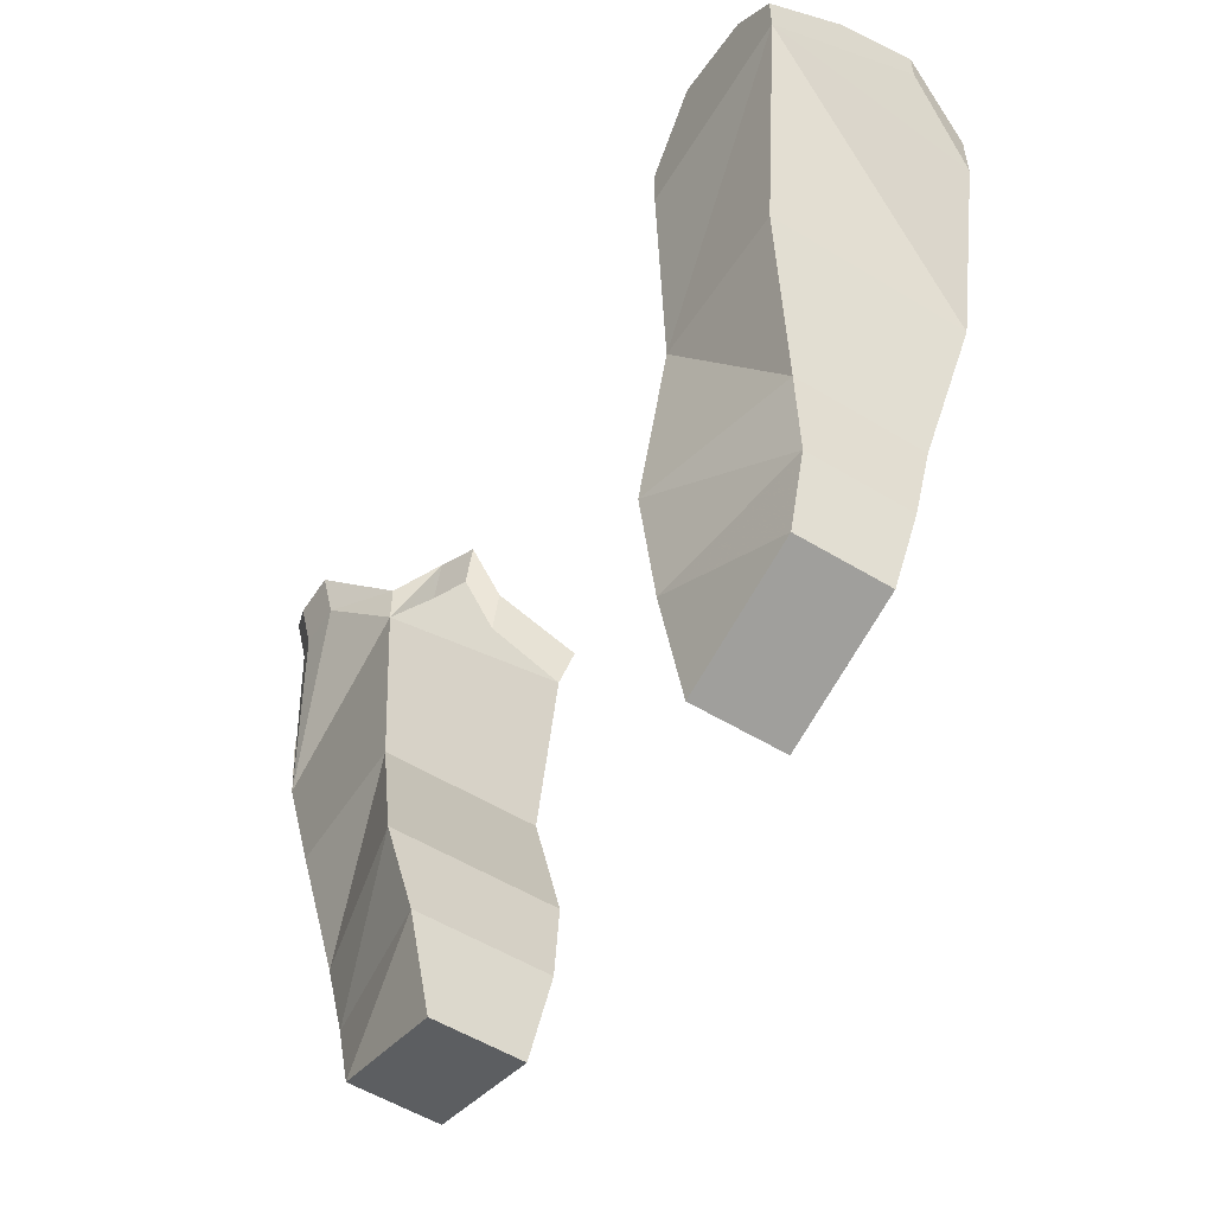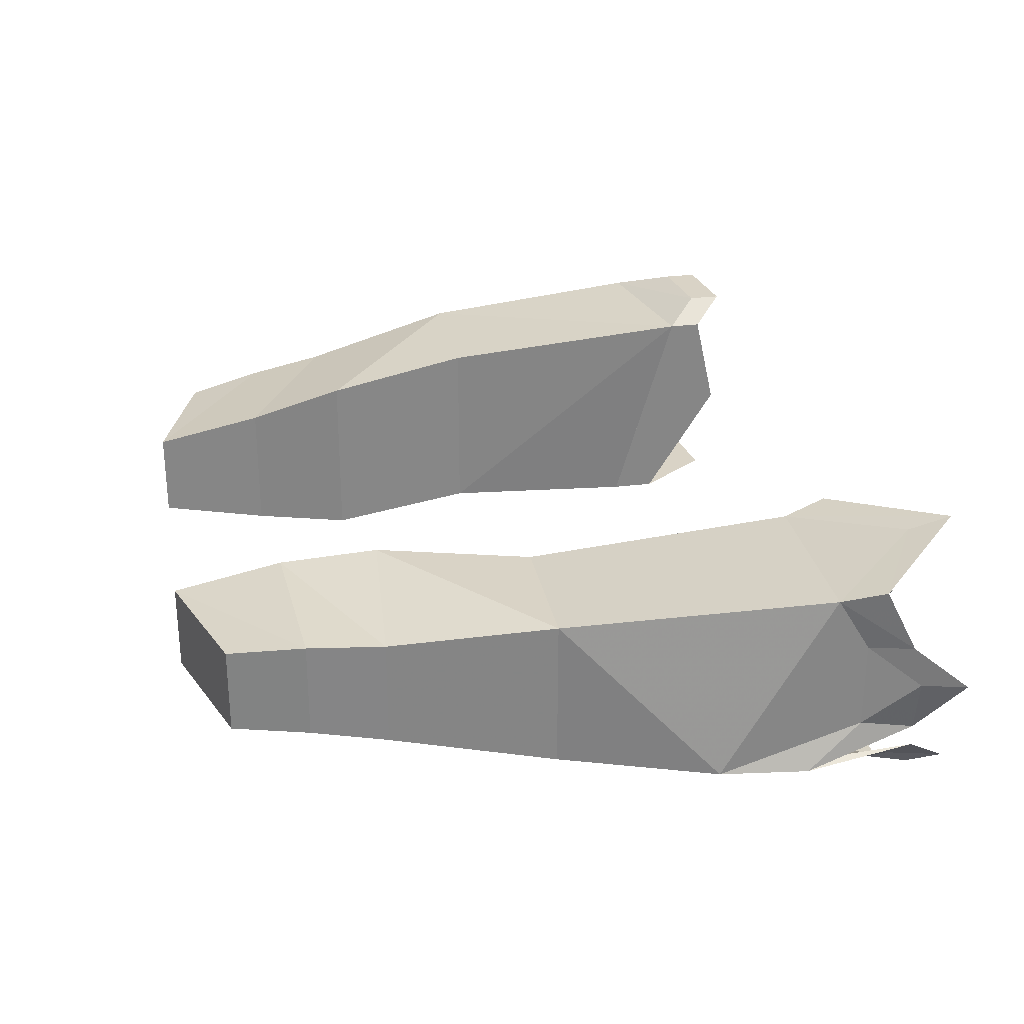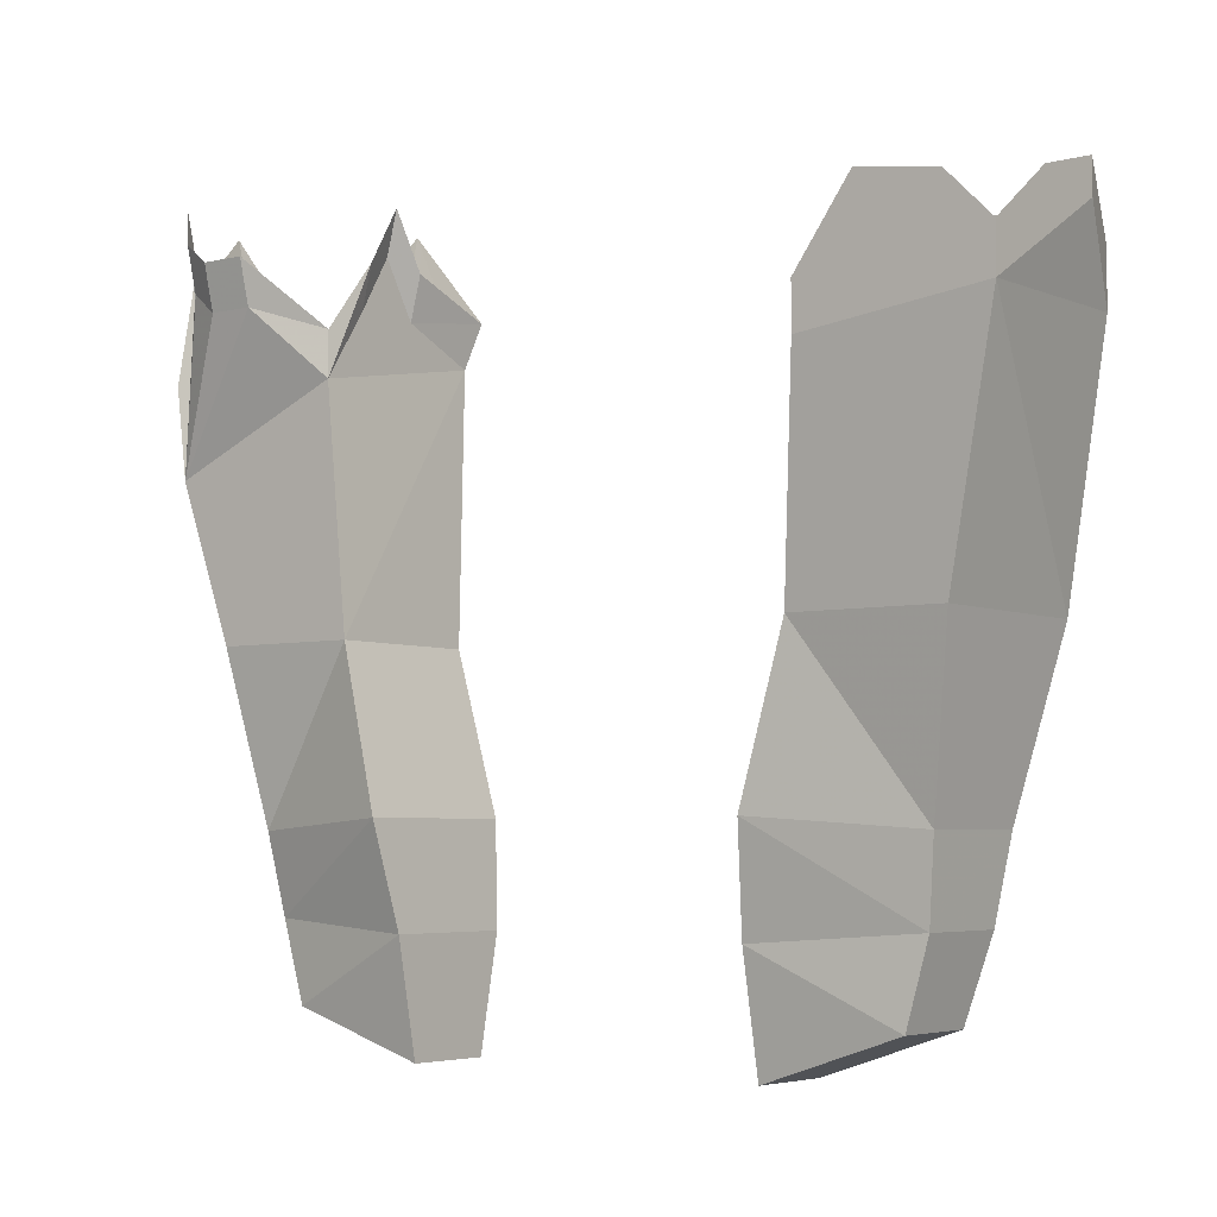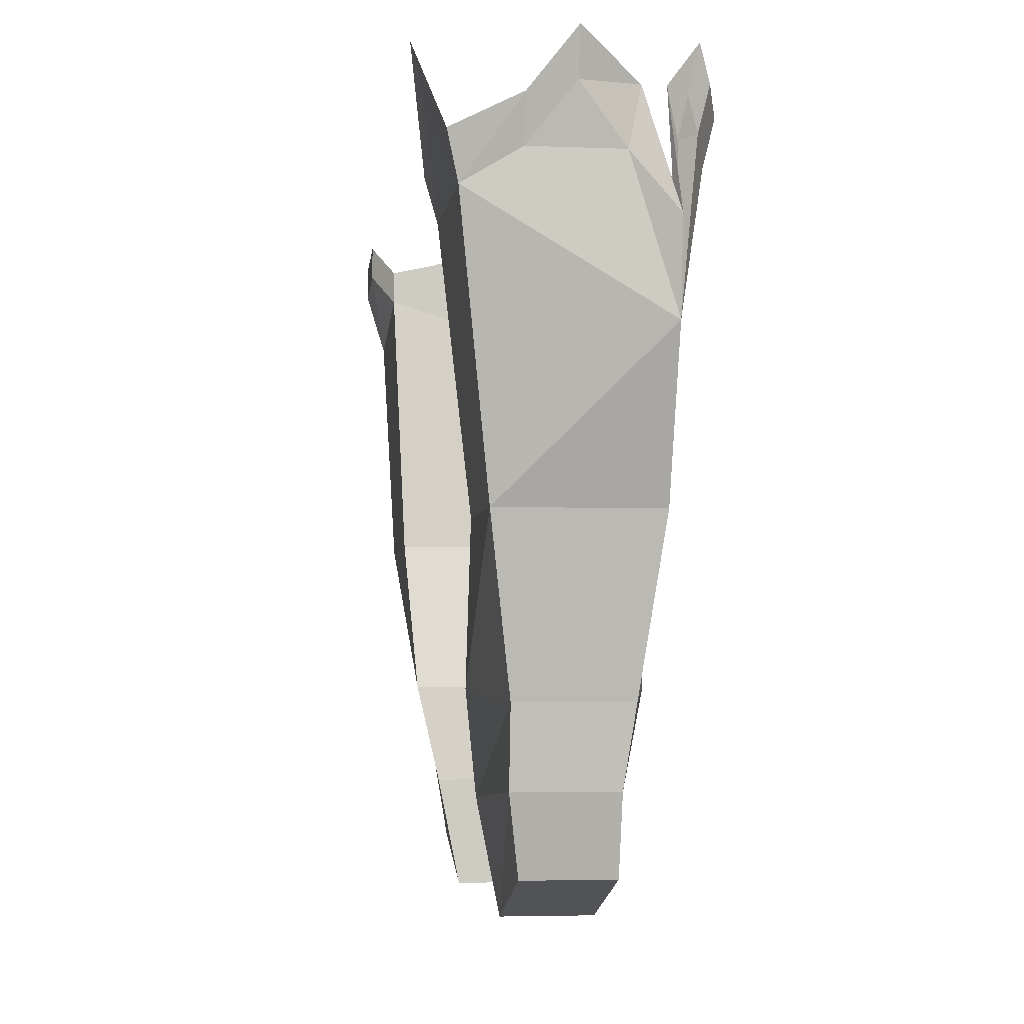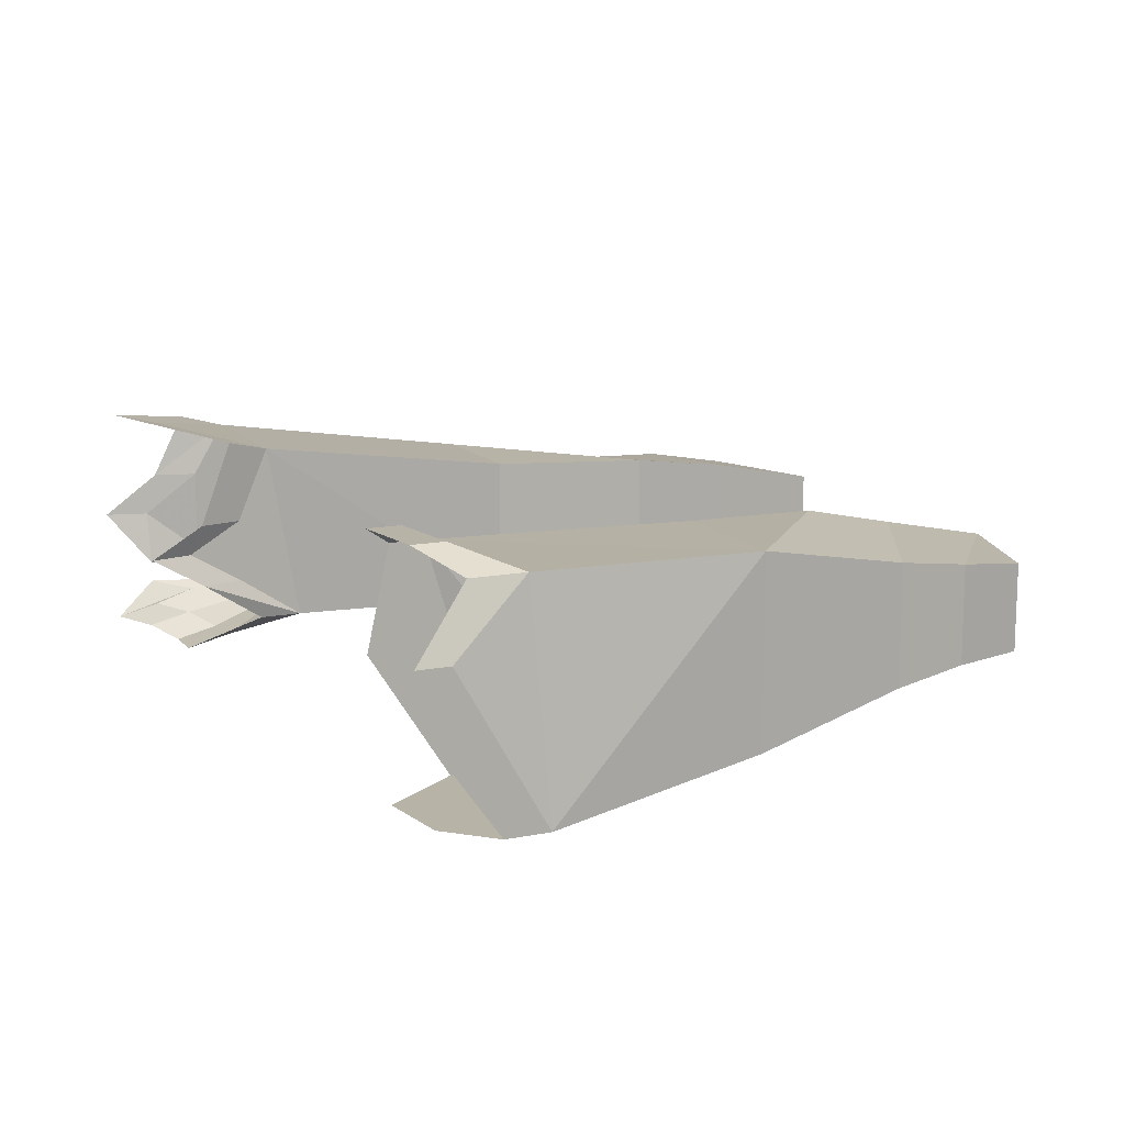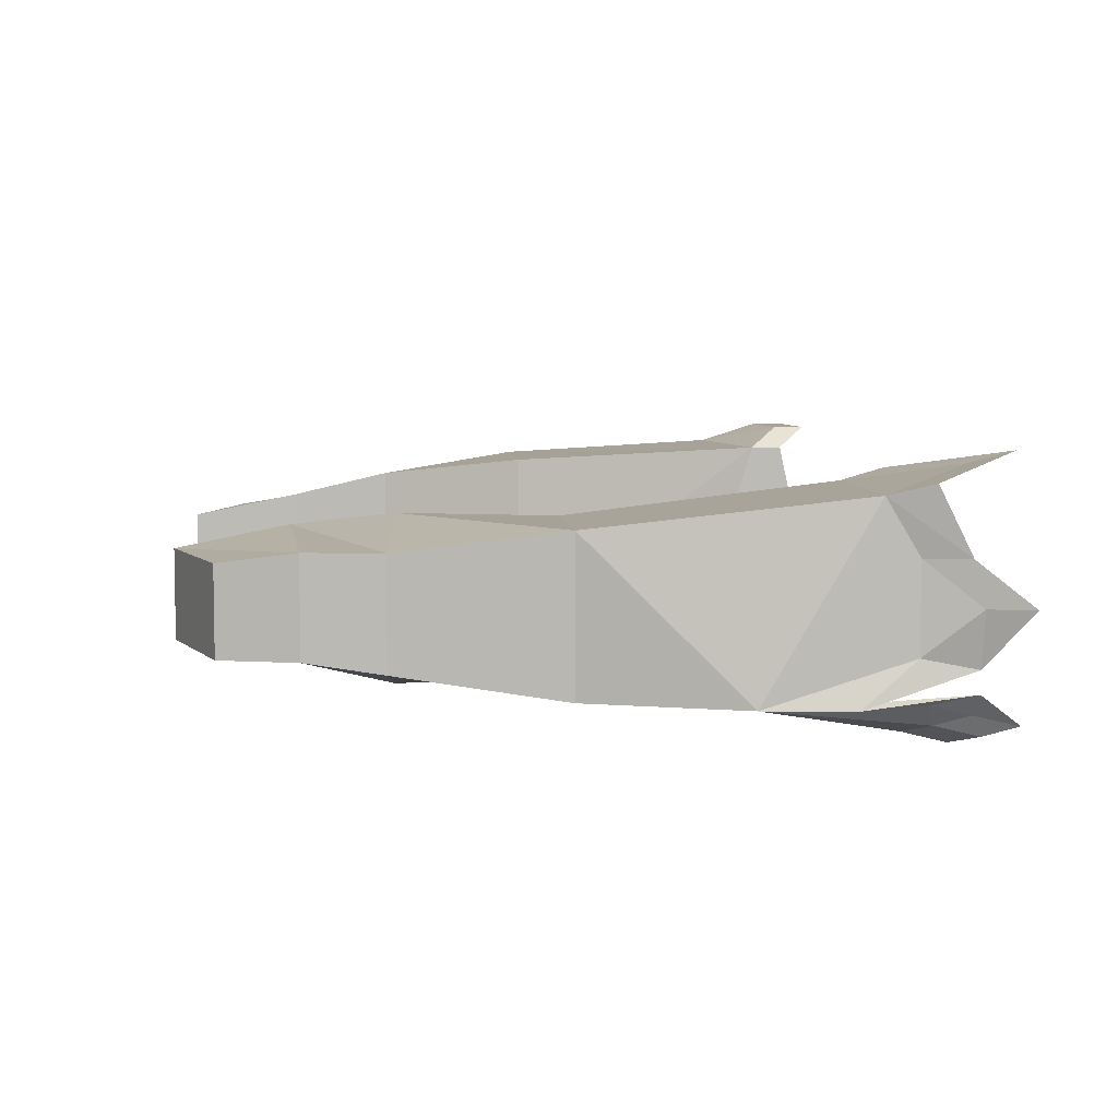
<metadata>
{"format":"obj","ext":"obj","renderer":"f3d","projection":"perspective","resolution":1024,"background":"white","views":[{"elev":-55.3,"azim":-122.6,"up":"+Y"},{"elev":28.3,"azim":79.4,"up":"+Z"},{"elev":-4.8,"azim":-143.1,"up":"+Y"},{"elev":-4.1,"azim":82.6,"up":"+Y"},{"elev":12.8,"azim":-114.4,"up":"+Z"},{"elev":6.4,"azim":84.3,"up":"+Z"}]}
</metadata>
<code>
v -0.1328 -1.125 0.0625
v -0.1641 -1.016 0.07031
v -0.2656 -1.016 0.07031
v -0.2422 -1.133 0.04688
v -0.125 -1.195 0.04688
v -0.1328 -1.125 -0.0625
v -0.1641 -1.016 -0.0625
v -0.1797 -0.8203 0.07812
v -0.2891 -0.8438 0.07812
v -0.3047 -0.8516 -0.07812
v -0.2656 -1.016 -0.0625
v -0.2422 -1.133 -0.03906
v -0.2344 -1.188 -0.03125
v -0.2344 -1.188 0.03906
v -0.125 -1.273 0.03125
v -0.125 -1.195 -0.04688
v -0.1797 -0.8672 -0.07812
v -0.1953 -0.8906 -0.01562
v -0.1953 -0.8906 0.03125
v -0.25 -0.8906 0.03125
v -0.25 -0.8906 -0.01562
v -0.125 -1.273 -0.03125
v -0.2188 -1.242 0.03125
v -0.2188 -1.242 -0.03125
v 0.1953 -0.8906 -0.01562
v 0.25 -0.8906 -0.01562
v 0.3047 -0.9062 -0.05469
v 0.1797 -0.8516 -0.05469
v 0.1953 -0.8906 0.03125
v 0.1797 -0.8281 0.07812
v 0.25 -0.8906 0.03125
v 0.3047 -0.8281 0.07812
v 0.2656 -1.016 0.05469
v 0.2656 -1.016 -0.05469
v 0.1641 -1.016 -0.05469
v 0.2266 -0.8047 -0.07812
v 0.2578 -0.8047 -0.07812
v 0.2812 -0.7891 -0.07031
v 0.2969 -0.7969 -0.05469
v 0.3047 -0.7656 -0.04688
v 0.3125 -0.8438 -0.05469
v 0.3047 -0.8047 -0.02344
v 0.3047 -0.8047 0.03906
v 0.3125 -0.7734 0.03906
v 0.3125 -0.7969 0.08594
v 0.2422 -0.7578 0.09375
v 0.1641 -1.016 0.05469
v 0.1328 -1.125 0.05469
v 0.2422 -1.133 0.03906
v 0.2422 -1.133 -0.03906
v 0.1328 -1.125 -0.0625
v 0.1797 -0.8047 0.02344
v 0.1797 -0.8047 -0.02344
v 0.1719 -0.7734 -0.02344
v 0.1797 -0.8203 -0.05469
v 0.2266 -0.7734 -0.08594
v 0.2578 -0.7734 -0.08594
v 0.2812 -0.7578 -0.07812
v 0.2891 -0.7656 -0.0625
v 0.2891 -0.7344 -0.07031
v 0.2188 -1.242 0.03125
v 0.125 -1.273 0.03125
v 0.125 -1.273 -0.03125
v 0.2188 -1.242 -0.03125
v 0.2344 -1.188 0.03906
v 0.125 -1.195 0.04688
v 0.125 -1.195 -0.04688
v 0.2344 -1.188 -0.03125
v 0.3125 -0.7656 0.007812
v 0.3203 -0.7344 0.007812
v 0.1797 -0.7656 0
v 0.1719 -0.7344 0
v 0.3047 -0.7656 -0.03125
v 0.2422 -0.7266 0.1016
v 0.1719 -0.7969 0.08594
v 0.1719 -0.7734 0.02344
v -0.2656 -0.8125 -0.07812
v -0.2266 -0.8047 -0.07812
v -0.2188 -0.7812 -0.07812
v -0.1797 -0.8359 -0.07812
v -0.1797 -0.8047 0.007812
v -0.1797 -0.7812 0.007812
v -0.1797 -0.7969 0.07812
v -0.2031 -0.7969 0.09375
v -0.2578 -0.8047 0.09375
v -0.2578 -0.7812 0.09375
v -0.2891 -0.8047 0.07812
v -0.3047 -0.7891 0.03125
v -0.3047 -0.8047 -0.02344
v -0.3047 -0.7812 -0.02344
v -0.3047 -0.8203 -0.07812
v -0.2734 -0.7891 -0.07812
v -0.3047 -0.7656 0.03125
v -0.2031 -0.7734 0.09375
f 1 2 3
f 1 3 4
f 1 4 5
f 1 5 6
f 1 6 7
f 1 7 2
f 2 7 8
f 2 8 3
f 3 8 9
f 3 9 10
f 3 10 11
f 3 11 12
f 3 12 4
f 4 12 13
f 4 13 14
f 4 14 5
f 5 14 15
f 5 15 16
f 5 16 6
f 6 16 13
f 6 13 12
f 6 12 7
f 7 12 11
f 7 11 10
f 7 10 17
f 7 17 8
f 8 17 18
f 8 18 19
f 8 19 9
f 9 19 20
f 9 20 10
f 10 20 21
f 10 21 17
f 17 21 18
f 22 15 23
f 22 23 24
f 22 24 16
f 22 16 15
f 13 16 24
f 13 24 14
f 14 24 23
f 14 23 15
f 25 26 27
f 25 27 28
f 25 28 29
f 29 28 30
f 29 30 31
f 31 30 32
f 31 32 26
f 26 32 27
f 27 32 33
f 27 33 34
f 27 34 35
f 27 35 28
f 27 28 36
f 27 36 37
f 27 37 38
f 27 38 39
f 27 42 32
f 32 42 43
f 32 46 30
f 32 30 33
f 33 30 47
f 33 47 48
f 33 48 49
f 33 49 50
f 33 50 34
f 34 50 35
f 35 50 51
f 35 51 48
f 35 48 47
f 35 47 30
f 35 30 28
f 28 30 52
f 28 52 53
f 38 59 39
f 61 62 63
f 61 63 64
f 61 64 65
f 61 65 62
f 62 65 66
f 62 66 67
f 62 67 63
f 63 67 64
f 64 67 68
f 64 68 65
f 65 68 49
f 65 49 66
f 66 49 48
f 66 48 51
f 66 51 67
f 67 51 68
f 68 51 50
f 68 50 49
f 43 42 69
f 53 52 71
f 17 10 77
f 17 77 78
f 17 81 8
f 8 84 9
f 9 84 85
f 9 88 10
f 10 88 89
f 27 39 40
f 27 40 41
f 27 41 42
f 32 43 44
f 32 44 45
f 32 45 46
f 28 53 54
f 28 54 55
f 28 55 36
f 36 55 56
f 36 56 37
f 37 56 57
f 37 57 38
f 38 57 58
f 38 58 59
f 39 59 60
f 39 60 40
f 43 69 70
f 43 70 44
f 53 71 72
f 53 72 54
f 42 41 73
f 42 73 69
f 69 73 70
f 46 45 74
f 46 74 30
f 30 74 75
f 30 75 52
f 52 75 76
f 52 76 71
f 71 76 72
f 59 58 60
f 17 78 79
f 17 79 80
f 17 80 81
f 8 81 82
f 8 82 83
f 8 83 84
f 9 85 86
f 9 86 87
f 9 87 88
f 10 89 90
f 10 90 91
f 10 91 77
f 77 91 92
f 77 92 78
f 78 92 79
f 88 87 93
f 88 93 89
f 89 93 90
f 84 83 94
f 84 94 85
f 85 94 86
f 81 80 82

</code>
